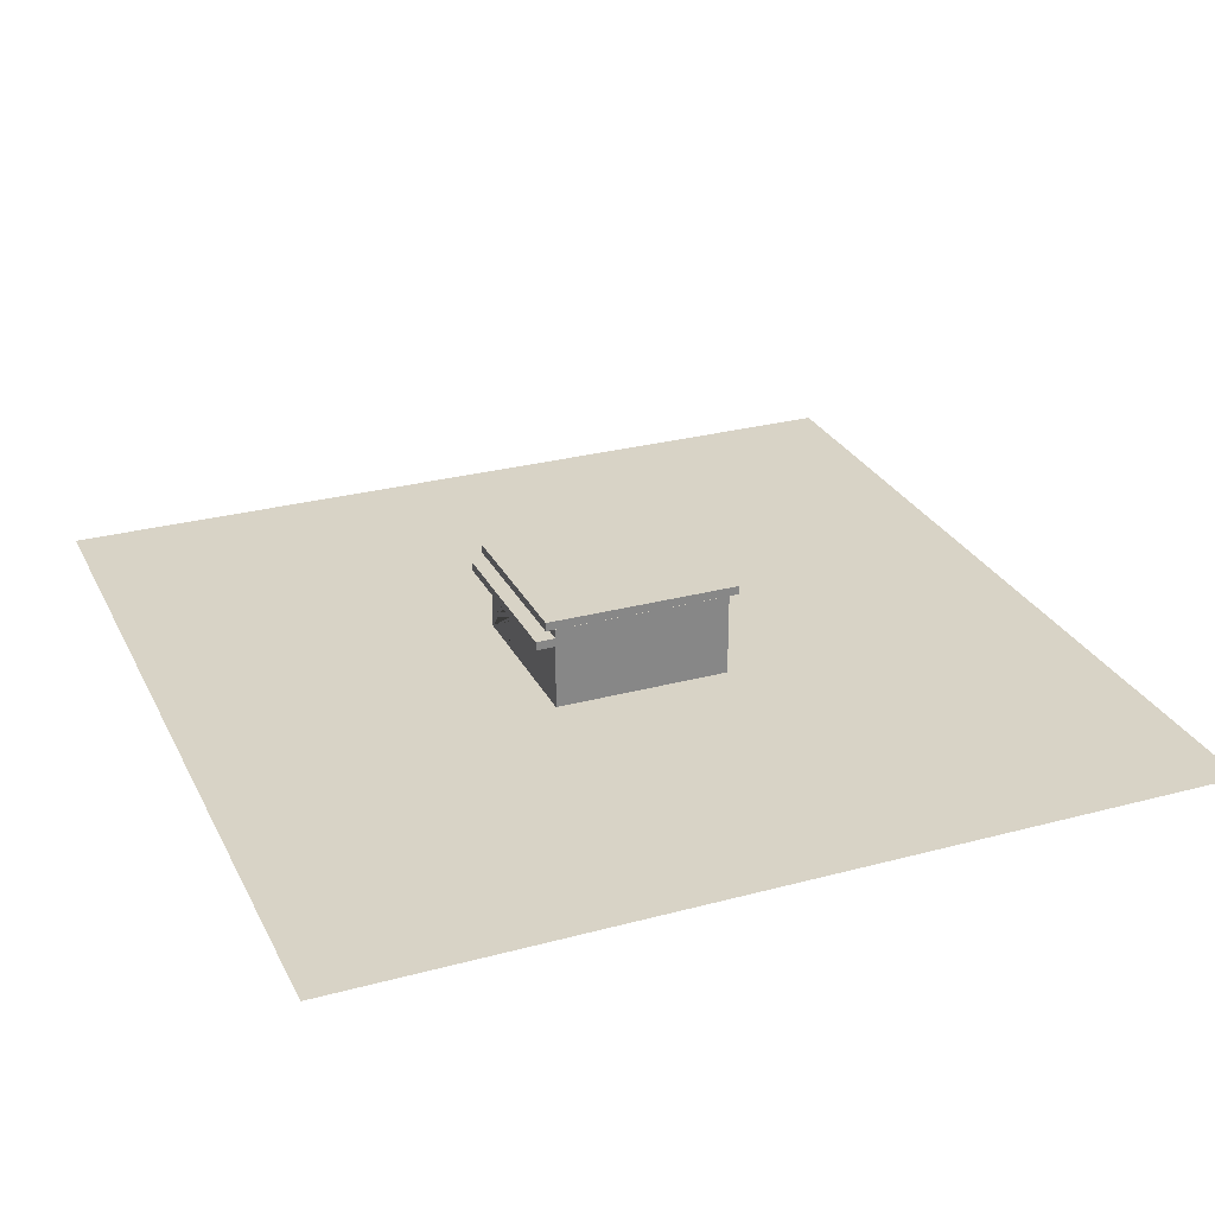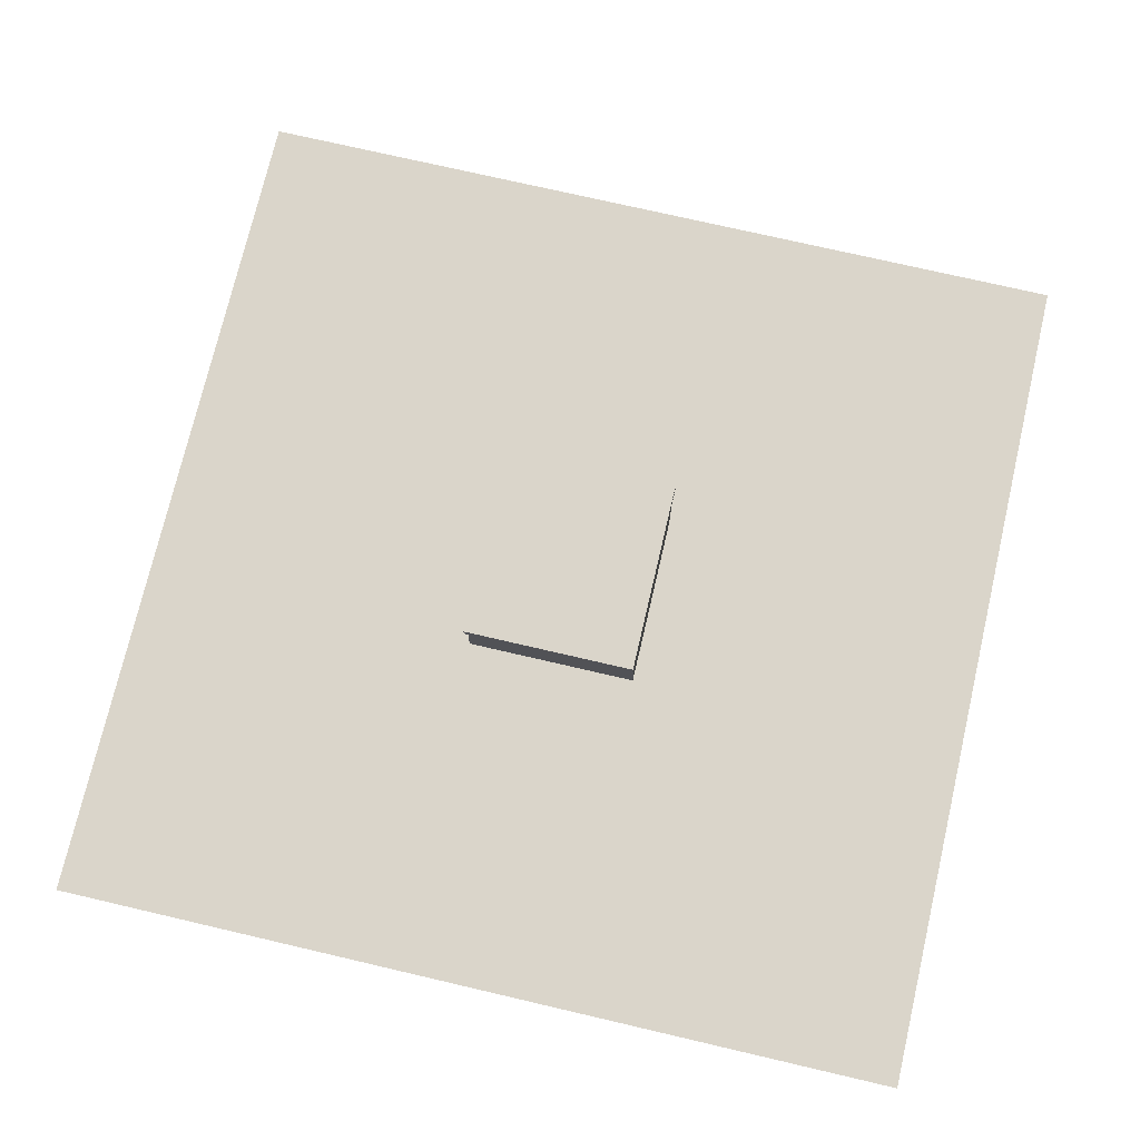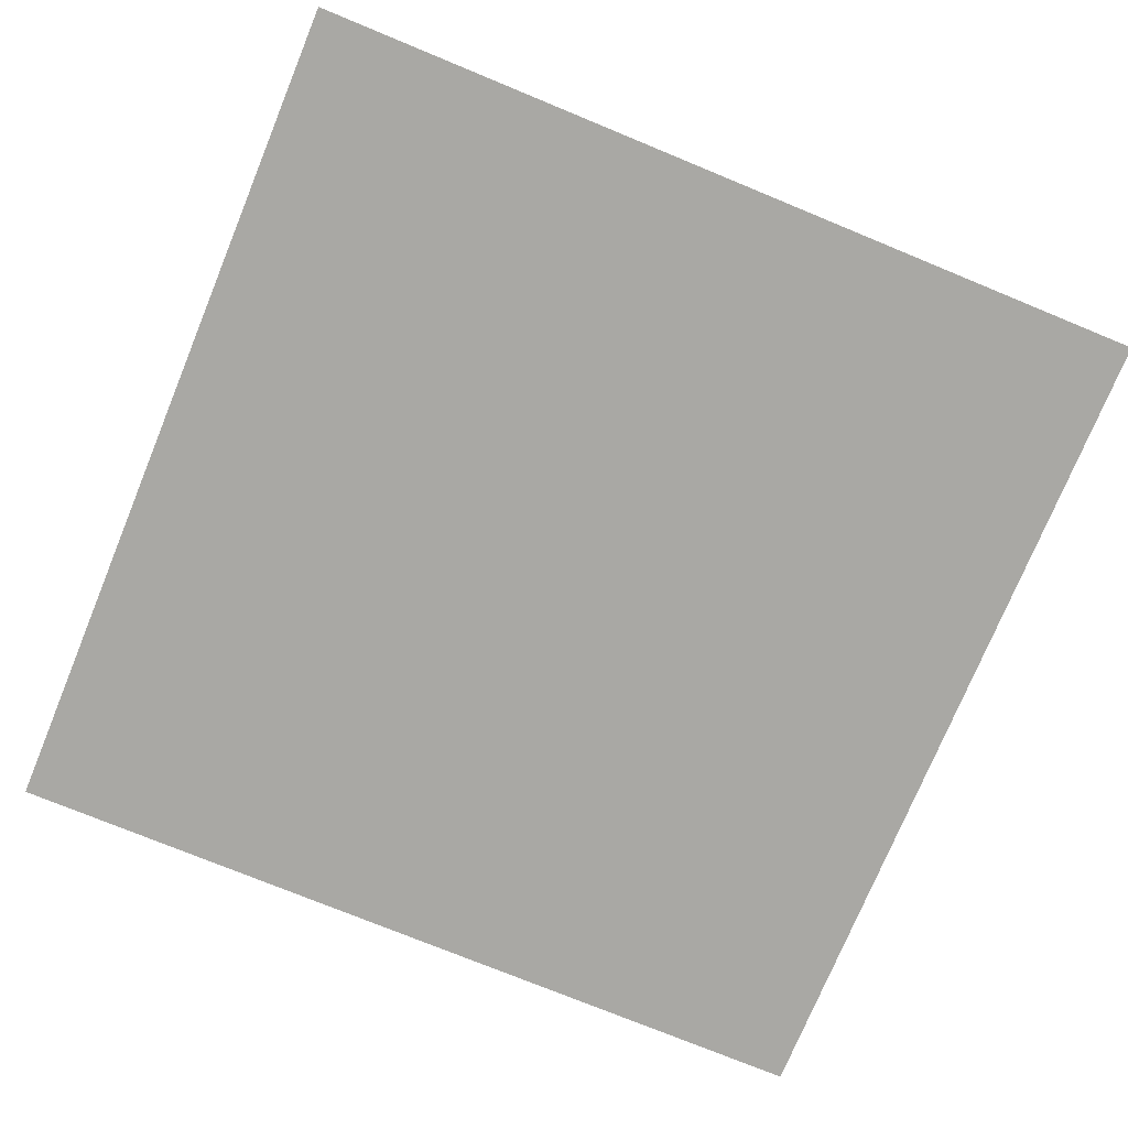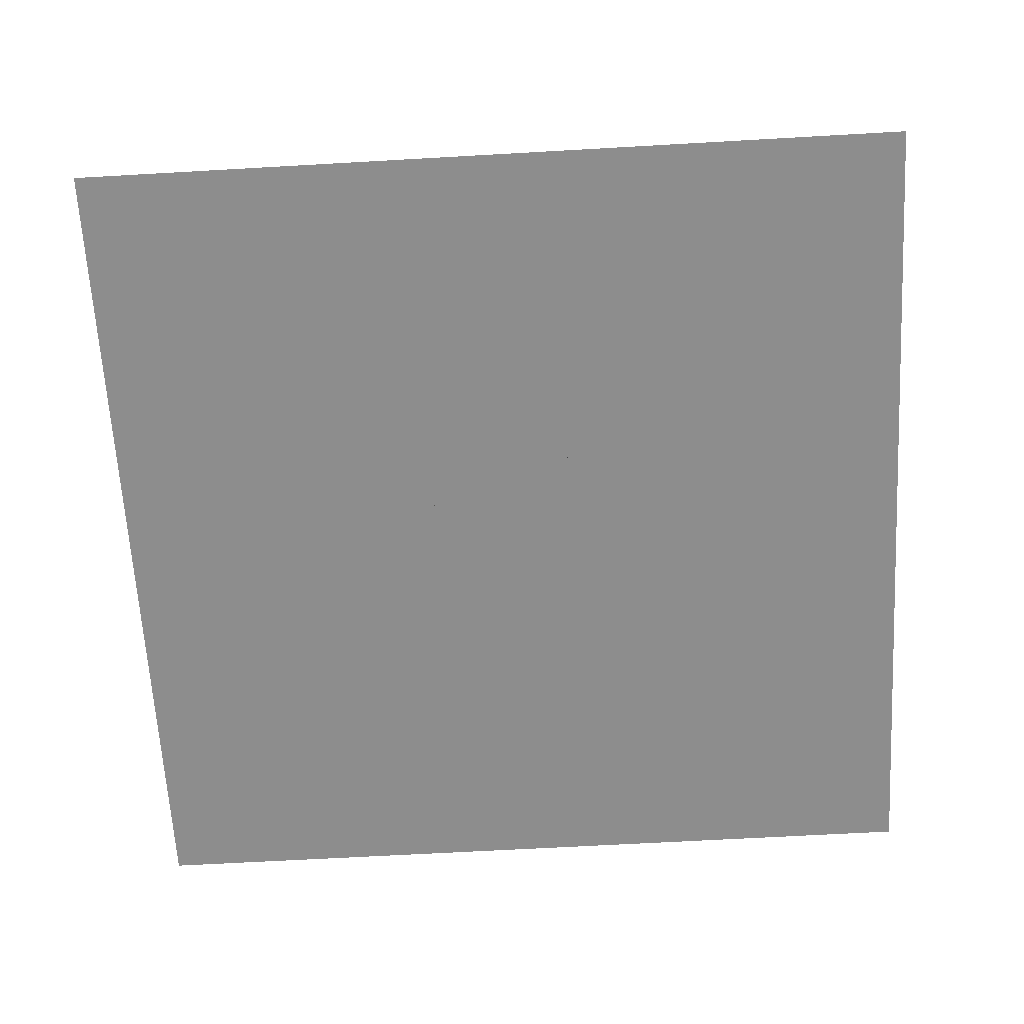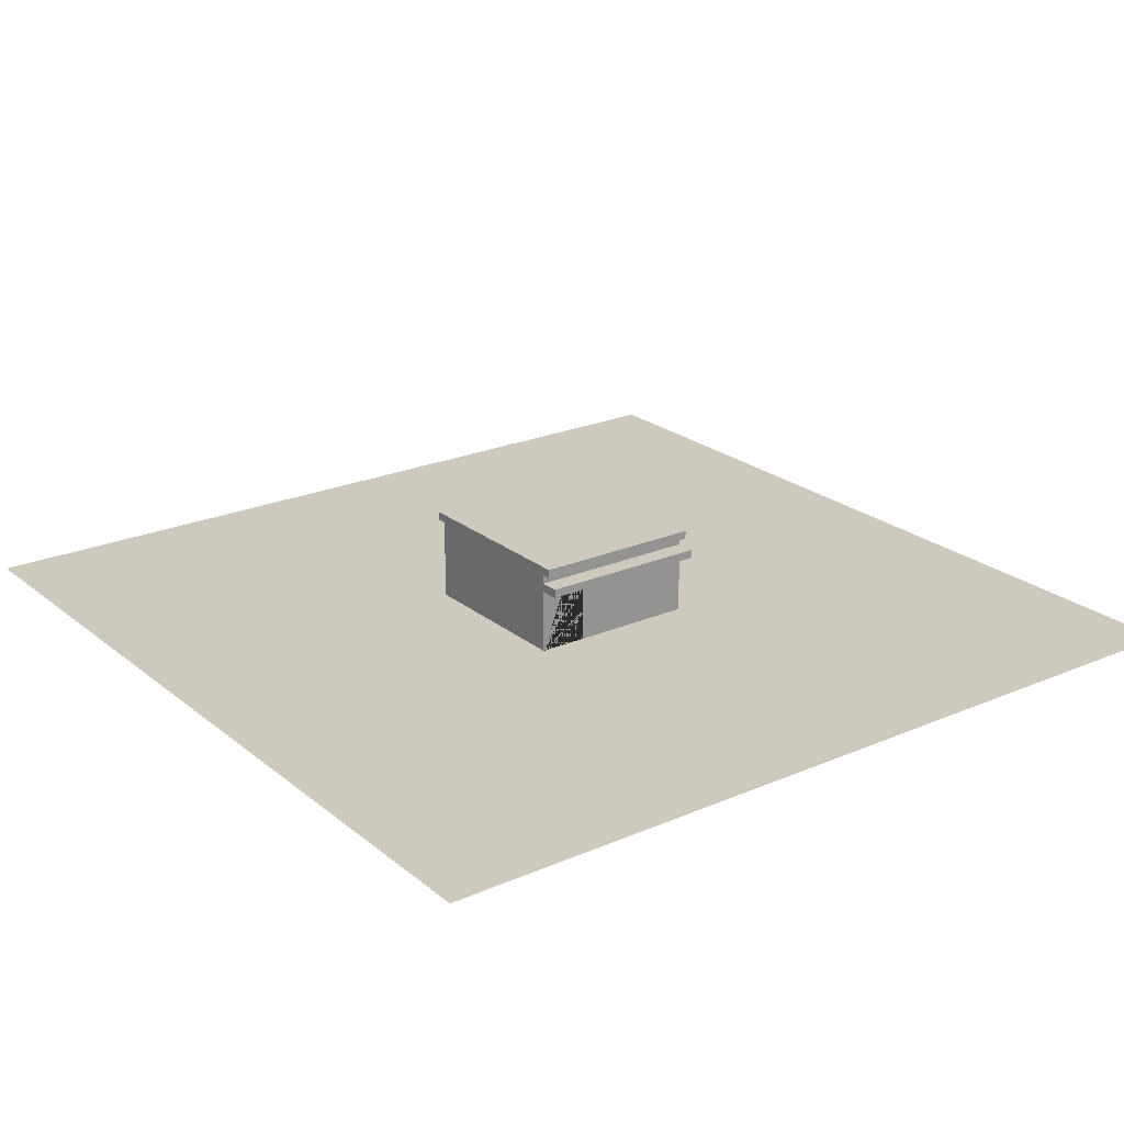
<metadata>
{"format":"obj","ext":"obj","renderer":"f3d","projection":"perspective","resolution":1024,"background":"white","views":[{"elev":27.9,"azim":67.8,"up":"+Y"},{"elev":74.2,"azim":-166.9,"up":"+Y"},{"elev":-74.9,"azim":-22.4,"up":"+Y"},{"elev":-64.6,"azim":3.3,"up":"+Y"},{"elev":22.7,"azim":-36.5,"up":"+Y"}]}
</metadata>
<code>
g default
v -50 0.1225 50
v -40 0.1225 50
v -30 0.1225 50
v -20 0.1225 50
v -10 0.1225 50
v -4e-06 0.1225 50
v 10 0.1225 50
v 20 0.1225 50
v 30 0.1225 50
v 40 0.1225 50
v 50 0.1225 50
v -50 0.1225 40
v -40 0.1225 40
v -30 0.1225 40
v -20 0.1225 40
v -10 0.1225 40
v -4e-06 0.1225 40
v 10 0.1225 40
v 20 0.1225 40
v 30 0.1225 40
v 40 0.1225 40
v 50 0.1225 40
v -50 0.1225 30
v -40 0.1225 30
v -30 0.1225 30
v -20 0.1225 30
v -10 0.1225 30
v -4e-06 0.1225 30
v 10 0.1225 30
v 20 0.1225 30
v 30 0.1225 30
v 40 0.1225 30
v 50 0.1225 30
v -50 0.1225 20
v -40 0.1225 20
v -30 0.1225 20
v -20 0.1225 20
v -10 0.1225 20
v -4e-06 0.1225 20
v 10 0.1225 20
v 20 0.1225 20
v 30 0.1225 20
v 40 0.1225 20
v 50 0.1225 20
v -50 0.1225 10
v -40 0.1225 10
v -30 0.1225 10
v -20 0.1225 10
v -10 0.1225 10
v -4e-06 0.1225 10
v 10 0.1225 10
v 20 0.1225 10
v 30 0.1225 10
v 40 0.1225 10
v 50 0.1225 10
v -50 0.1225 4e-06
v -40 0.1225 4e-06
v -30 0.1225 4e-06
v -20 0.1225 4e-06
v -10 0.1225 4e-06
v -4e-06 0.1225 4e-06
v 10 0.1225 4e-06
v 20 0.1225 4e-06
v 30 0.1225 4e-06
v 40 0.1225 4e-06
v 50 0.1225 4e-06
v -50 0.1225 -10
v -40 0.1225 -10
v -30 0.1225 -10
v -20 0.1225 -10
v -10 0.1225 -10
v -4e-06 0.1225 -10
v 10 0.1225 -10
v 20 0.1225 -10
v 30 0.1225 -10
v 40 0.1225 -10
v 50 0.1225 -10
v -50 0.1225 -20
v -40 0.1225 -20
v -30 0.1225 -20
v -20 0.1225 -20
v -10 0.1225 -20
v -4e-06 0.1225 -20
v 10 0.1225 -20
v 20 0.1225 -20
v 30 0.1225 -20
v 40 0.1225 -20
v 50 0.1225 -20
v -50 0.1225 -30
v -40 0.1225 -30
v -30 0.1225 -30
v -20 0.1225 -30
v -10 0.1225 -30
v -4e-06 0.1225 -30
v 10 0.1225 -30
v 20 0.1225 -30
v 30 0.1225 -30
v 40 0.1225 -30
v 50 0.1225 -30
v -50 0.1225 -40
v -40 0.1225 -40
v -30 0.1225 -40
v -20 0.1225 -40
v -10 0.1225 -40
v -4e-06 0.1225 -40
v 10 0.1225 -40
v 20 0.1225 -40
v 30 0.1225 -40
v 40 0.1225 -40
v 50 0.1225 -40
v -50 0.1225 -50
v -40 0.1225 -50
v -30 0.1225 -50
v -20 0.1225 -50
v -10 0.1225 -50
v -4e-06 0.1225 -50
v 10 0.1225 -50
v 20 0.1225 -50
v 30 0.1225 -50
v 40 0.1225 -50
v 50 0.1225 -50
g Piso:pPlane1
f 1 2 13 12
f 2 3 14 13
f 3 4 15 14
f 4 5 16 15
f 5 6 17 16
f 6 7 18 17
f 7 8 19 18
f 8 9 20 19
f 9 10 21 20
f 10 11 22 21
f 12 13 24 23
f 13 14 25 24
f 14 15 26 25
f 15 16 27 26
f 16 17 28 27
f 17 18 29 28
f 18 19 30 29
f 19 20 31 30
f 20 21 32 31
f 21 22 33 32
f 23 24 35 34
f 24 25 36 35
f 25 26 37 36
f 26 27 38 37
f 27 28 39 38
f 28 29 40 39
f 29 30 41 40
f 30 31 42 41
f 31 32 43 42
f 32 33 44 43
f 34 35 46 45
f 35 36 47 46
f 36 37 48 47
f 37 38 49 48
f 38 39 50 49
f 39 40 51 50
f 40 41 52 51
f 41 42 53 52
f 42 43 54 53
f 43 44 55 54
f 45 46 57 56
f 46 47 58 57
f 47 48 59 58
f 48 49 60 59
f 49 50 61 60
f 50 51 62 61
f 51 52 63 62
f 52 53 64 63
f 53 54 65 64
f 54 55 66 65
f 56 57 68 67
f 57 58 69 68
f 58 59 70 69
f 59 60 71 70
f 60 61 72 71
f 61 62 73 72
f 62 63 74 73
f 63 64 75 74
f 64 65 76 75
f 65 66 77 76
f 67 68 79 78
f 68 69 80 79
f 69 70 81 80
f 70 71 82 81
f 71 72 83 82
f 72 73 84 83
f 73 74 85 84
f 74 75 86 85
f 75 76 87 86
f 76 77 88 87
f 78 79 90 89
f 79 80 91 90
f 80 81 92 91
f 81 82 93 92
f 82 83 94 93
f 83 84 95 94
f 84 85 96 95
f 85 86 97 96
f 86 87 98 97
f 87 88 99 98
f 89 90 101 100
f 90 91 102 101
f 91 92 103 102
f 92 93 104 103
f 93 94 105 104
f 94 95 106 105
f 95 96 107 106
f 96 97 108 107
f 97 98 109 108
f 98 99 110 109
f 100 101 112 111
f 101 102 113 112
f 102 103 114 113
f 103 104 115 114
f 104 105 116 115
f 105 106 117 116
f 106 107 118 117
f 107 108 119 118
f 108 109 120 119
f 109 110 121 120
g default
v -9.978 0.1229 10.08
v -9.978 0.1229 9.803
v -9.827 0.1229 9.803
v -9.827 0.1229 10.08
v -7.525 0.4538 9.803
v -7.525 0.4538 10.06
v -7.525 0.1229 10.06
v -7.525 0.1229 9.803
v -7.525 0.4538 10.09
v -7.525 0.1229 10.09
v -9.978 0.1229 10.09
v -7.525 3.246 9.803
v -7.525 3.246 10.06
v -7.525 3.246 10.09
v 9.894 0.1229 -10.25
v 9.894 0.1229 -10.25
v 9.894 9.641 -10.25
v 9.894 9.641 -10.25
v 10.02 9.641 -10.25
v 10.02 0.1229 -10.25
v -4.479 3.426 9.822
v -4.479 3.404 9.803
v -4.479 3.246 9.803
v -9.978 9.641 10.08
v -10.11 9.641 10.08
v -10.11 0.1229 10.08
v -4.479 3.426 10.06
v -4.479 3.246 10.06
v -4.478 3.426 9.822
v -4.478 3.426 10.06
v -4.478 3.426 9.823
v -9.978 9.641 10.09
v -4.479 3.739 9.822
v -4.478 3.533 9.902
v -4.478 3.536 9.882
v -4.478 3.426 9.823
v -4.478 3.464 9.987
v -4.478 3.462 9.991
v -4.478 3.459 10
v -4.478 3.457 10.02
v -4.478 3.456 10.04
v -4.478 3.426 10.06
v -4.478 3.738 9.823
v -4.478 3.426 10.06
v -4.478 3.455 10.06
v -4.478 3.467 9.991
v -4.478 3.47 10
v -4.478 3.739 9.822
v -4.478 3.472 10.02
v -4.478 3.473 10.04
v -4.416 3.533 9.902
v -4.414 3.536 9.902
v -4.416 3.536 9.882
v -4.478 3.474 10.06
v -4.478 3.62 9.882
v -4.478 3.533 10.06
v -4.478 3.622 9.902
v -4.416 3.536 9.972
v -4.414 3.536 9.942
v -4.416 3.533 9.95
v -4.414 3.62 9.902
v -4.416 3.622 9.902
v -4.416 3.62 9.882
v -4.447 3.533 10.09
v -4.478 3.707 9.987
v -4.442 3.536 10.09
v -4.478 3.704 9.991
v -4.414 3.62 9.942
v -4.416 3.62 9.972
v -4.416 3.622 9.95
v -4.479 3.739 10.06
v -4.478 3.738 9.823
v -4.478 3.738 10.06
v -4.478 3.702 10
v -4.478 3.7 10.02
v -4.478 3.71 9.991
v -4.478 3.622 10.06
v -4.478 3.698 10.06
v -4.478 3.698 10.04
v -4.478 3.712 10
v -4.478 3.714 10.02
v -4.447 3.622 10.09
v -4.478 3.716 10.04
v -4.478 3.738 10.06
v -4.442 3.62 10.09
v -4.478 3.738 10.06
v -4.478 3.622 10.09
v -4.478 3.698 10.08
v -4.478 3.698 10.06
v -4.478 3.699 10.09
v -4.478 3.716 10.06
v -4.478 3.716 10.06
v -4.478 3.716 10.08
v -4.478 3.716 10.09
v -4.478 3.715 10.09
v -4.478 3.738 10.09
v -4.479 3.739 10.09
v -4.479 3.739 10.09
v -4.478 3.738 10.09
v -4.478 3.738 10.09
v -4.478 3.738 10.09
v -4.478 3.738 10.09
v -4.478 3.738 10.09
v -4.479 3.918 10.06
v -4.479 3.918 10.09
v -4.479 0.4538 10.06
v -4.479 0.4538 9.803
v -4.479 0.1229 9.803
v -4.479 0.1229 10.06
v -4.479 0.1229 10.09
v -4.479 0.4538 10.09
v -7.525 3.918 9.803
v -7.525 3.918 10.06
v -7.525 3.918 10.09
v -4.479 3.246 10.09
v -7.525 6.206 9.803
v -7.525 6.206 10.06
v -7.525 6.206 10.09
v -7.525 6.542 9.803
v -7.525 6.542 10.06
v -4.479 3.759 9.803
v -7.525 6.542 10.09
v -4.479 3.426 10.09
v -4.477 3.533 9.902
v -4.477 3.536 9.882
v -4.477 3.462 9.991
v -4.477 3.464 9.987
v -4.477 3.467 9.991
v -4.477 3.459 10
v -4.477 3.62 9.882
v -4.477 3.47 10
v -4.477 3.457 10.02
v -4.477 3.472 10.02
v -4.477 3.456 10.04
v -4.478 3.426 10.09
v -4.478 3.426 10.09
v -4.478 3.426 10.09
v -4.477 3.473 10.04
v -4.477 3.622 9.902
v -4.478 3.456 10.08
v -4.477 3.456 10.08
v -4.477 3.455 10.06
v -4.478 3.455 10.06
v -4.477 3.456 10.09
v -4.478 3.456 10.09
v -4.478 3.474 10.06
v -4.477 3.474 10.06
v -4.477 3.473 10.08
v -4.478 3.473 10.08
v -7.273 6.542 9.803
v -7.273 6.542 10.06
v -4.478 3.473 10.09
v -4.477 3.473 10.09
v -10.12 7.59 10.09
v -10.12 7.59 12.32
v -10.12 8.59 12.32
v -10.12 8.59 10.09
v -7.273 6.542 10.09
v -4.477 3.704 9.991
v -4.477 3.707 9.987
v -4.477 3.71 9.991
v -4.477 3.702 10
v -4.477 3.712 10
v -4.477 3.7 10.02
v -4.477 3.714 10.02
v -4.477 3.698 10.04
v -4.477 3.716 10.04
v -4.477 3.698 10.08
v -4.477 3.698 10.06
v -4.477 3.699 10.09
v -4.477 3.716 10.06
v -4.477 3.716 10.08
v -4.477 3.715 10.09
v 9.734 9.641 -10.25
v 9.734 9.641 -9.968
v 9.894 9.641 -9.968
v 9.991 10.64 -10.11
v 9.991 9.642 -10.11
v 9.991 9.642 -11.46
v 9.991 10.64 -11.46
v -10.12 9.642 -10.11
v 9.991 9.642 9.916
v -10.12 9.642 9.916
v -9.827 9.641 9.803
v -9.978 9.641 9.803
v -9.827 9.641 10.08
v -6.209 6.542 9.803
v -6.209 6.542 10.06
v -6.209 6.542 10.09
v -6.002 6.542 9.803
v -6.002 6.542 10.06
v -10.12 10.64 9.916
v 9.991 10.64 9.916
v -10.12 10.64 -10.11
v -6.002 6.542 10.09
v -4.479 3.918 9.803
v -4.479 6.206 10.06
v -4.479 6.206 9.803
v -10.12 9.642 11.15
v -10.12 10.64 11.15
v -5.795 6.542 9.803
v -5.795 6.542 10.06
v -4.479 6.206 10.09
v -5.795 6.542 10.09
v -4.731 6.542 9.803
v -4.731 6.542 10.06
v -4.731 6.542 10.09
v -4.479 6.542 10.06
v -4.479 6.542 9.803
v -4.479 6.542 10.09
v -4.477 3.533 10.09
v -4.478 3.533 10.09
v -4.477 3.622 10.09
v 9.734 9.641 9.803
v 9.734 0.1229 -9.968
v 9.734 0.1229 9.803
v 10.02 0.1229 10.08
v 10.02 9.641 10.08
v 10.04 8.59 10.09
v 10.04 7.59 10.09
v 10.04 7.59 12.32
v 10.04 8.59 12.32
v 9.894 0.1229 9.803
v 9.894 0.1229 10.08
v 9.734 0.1229 10.08
v 9.991 9.642 11.15
v 9.991 10.64 11.15
v 9.894 9.641 10.08
v 9.894 9.641 10.09
v 9.894 0.1229 10.09
v 9.894 9.641 9.803
v 9.734 9.641 10.08
v 9.894 0.1229 -9.968
v 9.734 0.1229 -10.25
v -10.12 10.64 -11.46
v -10.12 9.642 -11.46
v -9.827 9.641 -9.968
v -9.978 9.641 -9.968
v -9.978 9.641 -10.25
v -10.11 9.641 -10.25
v -9.978 9.641 -10.25
v -9.827 9.641 -10.25
v -9.827 0.1229 -9.968
v -10.11 0.1229 -10.25
v -9.978 0.1229 -10.25
v -9.978 0.1229 -10.25
v -9.827 0.1229 -10.25
v -9.978 0.1229 -9.968
g Piso:Piso10:pCube1
f 122 123 124 125
f 126 127 128 129
f 128 127 130 131
f 132 122 125 124 129 128 131
f 133 134 127 126
f 130 127 134 135
f 136 137 138 139
f 139 140 141 136
f 148 142 143 144 149
f 145 146 147 122
f 150 142 148 151
f 152 150 151 163
f 122 132 153 145
f 154 142 150 169
f 205 164 157 165 166 162 161 160 159 158 167 168 170 171 175 177 155 156 176 178 198 199 200 196 195 188 186 197 201 202 204 212
f 172 173 174
f 179 180 181
f 182 183 184
f 179 181 185 187
f 189 190 191
f 192 154 169 194
f 194 169 193 207
f 203 191 190 206
f 210 199 198 208 211 209
f 205 212 213 214 215 217
f 215 214 216
f 218 192 219
f 220 205 217
f 221 194 222
f 223 207 224
f 225 192 218 226
f 227 228 229 230
f 227 230 231 232
f 233 234 134 133
f 135 134 234 235
f 228 227 149 144
f 236 149 227 232
f 237 238 234 233
f 235 234 238 239
f 240 241 238 237
f 163 165 157 152
f 143 142 154 242
f 239 238 241 243
f 150 152 193 169
f 157 164 193 152
f 244 148 149 236
f 155 245 246 156
f 159 247 248 158
f 158 248 249 167
f 160 250 247 159
f 172 174 246 245
f 156 246 251 176
f 167 249 252 168
f 161 253 250 160
f 168 252 254 170
f 162 255 253 161
f 246 174 184 251
f 256 151 148 244
f 257 163 151 256
f 258 165 163 257
f 170 254 259 171
f 176 251 260 178
f 173 172 181 180
f 261 262 263 264
f 173 182 184 174
f 265 262 261 266
f 184 183 260 251
f 267 268 269 270
f 271 272 241 240
f 273 270 269 274
f 189 182 173 180
f 180 179 190 189
f 189 191 183 182
f 275 276 277 278
f 206 190 179 187
f 164 205 207 193
f 243 241 272 279
f 188 280 281 186
f 186 281 282 197
f 195 283 280 188
f 197 282 284 201
f 196 285 283 195
f 201 284 286 202
f 287 285 196 200
f 202 286 288 204
f 209 289 290 210
f 291 289 209 211
f 213 292 293 214
f 216 214 293 294
f 219 192 194 221
f 224 207 205 220
f 222 194 207 223
f 139 295 296 297
f 298 299 300 301
f 302 299 303 304
f 305 306 145 307
f 308 309 272 271
f 279 272 309 310
f 311 312 309 308
f 313 314 298 315
f 310 309 312 316
f 317 225 318 319
f 313 304 320 321
f 322 323 312 311
f 324 318 225 226
f 316 312 323 325
f 326 327 323 322
f 325 323 327 328
f 319 318 329 330
f 330 329 327 326
f 331 329 318 324
f 328 327 329 331
f 263 255 162 166 264
f 259 268 267 175 171
f 332 245 155 177 333
f 185 181 172 245 332
f 208 198 178 260 334
f 334 260 183 191 203
f 242 154 192 225 317
f 290 287 200 199 210
f 288 292 213 212 204
f 335 296 336 337
f 338 141 140 339
f 278 340 341 275
f 275 341 342 276
f 277 343 340 278
f 337 344 345 346
f 314 303 299 298
f 304 303 347 320
f 264 166 165 258 266 261
f 276 342 343 277
f 175 267 270 273 333 177
f 321 348 314 313
f 320 347 348 321
f 349 350 351 345
f 345 338 339 349
f 342 341 340 343
f 349 352 335 353
f 347 303 314 348
f 338 345 344 337 336 354 136 141
f 229 337 346 345 351 231 230
f 140 139 297 296 335 352 349 339
f 350 349 353 335 305 307 145 153
f 274 269 268 259 254 252 249 248 247 250 253 255 263 262 265
f 294 293 292 288 286 284 282 281 280 283 285 287 290 289 291
f 337 229 228 144 143 242 317 319 330 326 322 311 308 271 240 237 233 133 126 129 124 305 335
f 132 131 130 135 235 239 243 279 310 316 325 328 331 324 226 218 219 221 222 223 224 220 217 215 216 294 291 211 208 334 203 206 187 185 332 333 273 274 265 266 258 257 256 244 236 232 231 351 350 153
f 315 302 304 313
f 336 355 136 354
f 315 298 301 356
f 357 300 299 302
f 356 301 300 357
f 146 145 306 305 358 359 360 361
f 362 360 363 358 296 295 139 138
f 124 364 358 305
f 364 336 296 358
f 365 147 146 361
f 137 366 362 138
f 358 363 360 359
f 357 302 315 356
f 360 362 366 367
f 367 365 361 360
f 367 368 364 369
f 365 367 369 364 124 123 122 147
f 137 136 355 336 364 368 367 366

</code>
